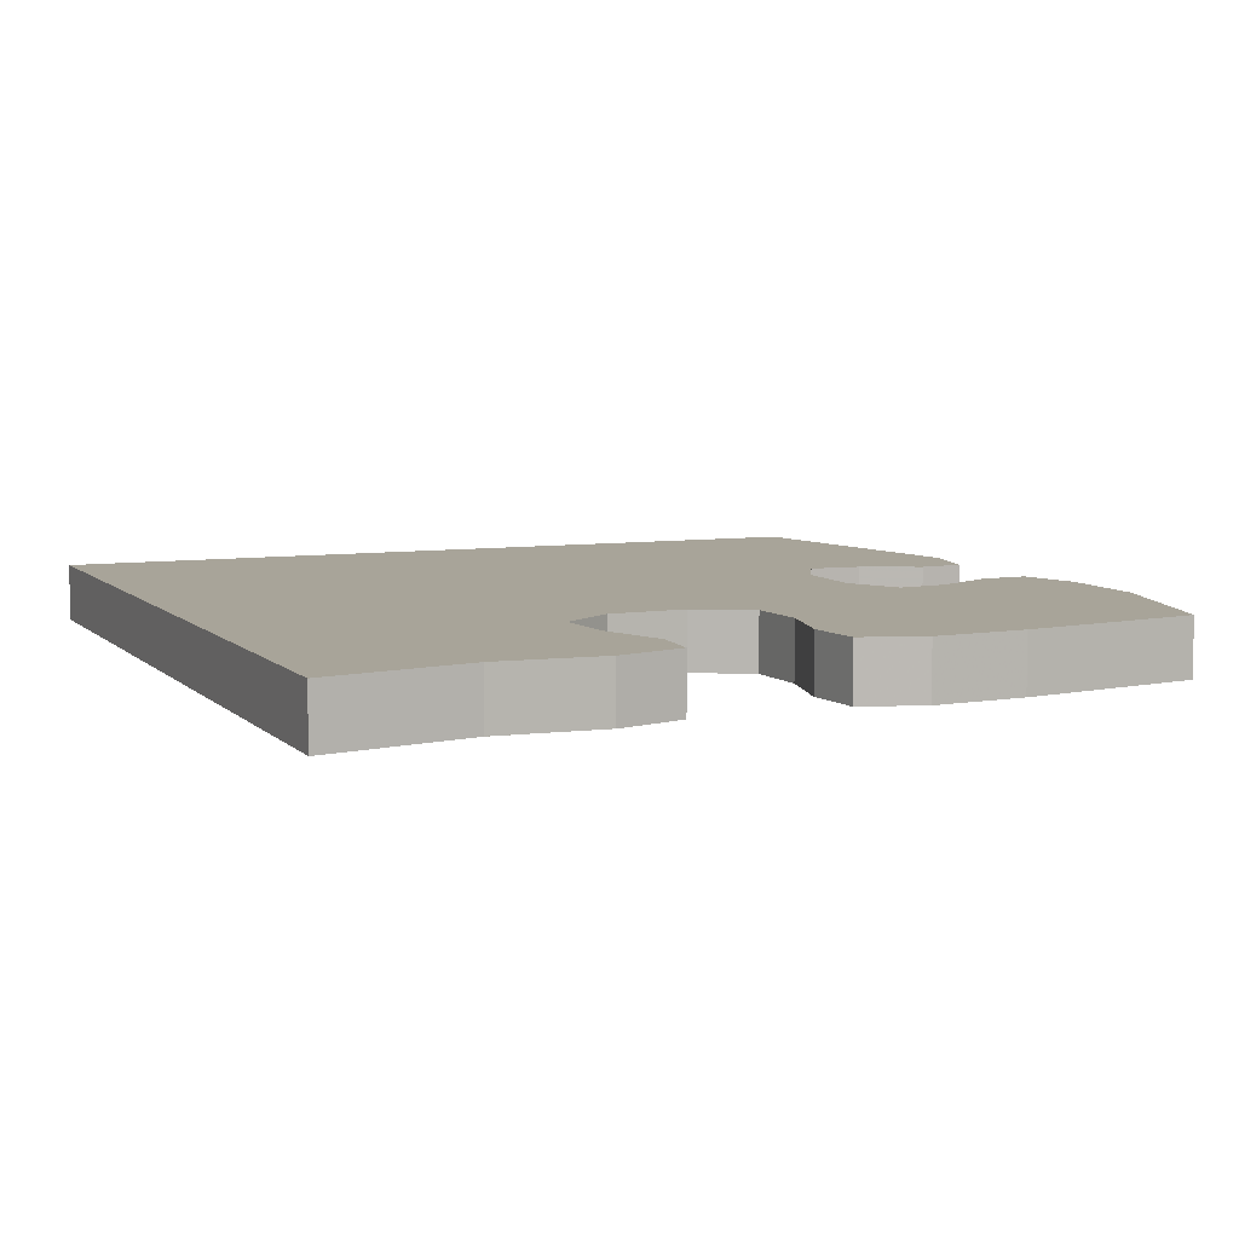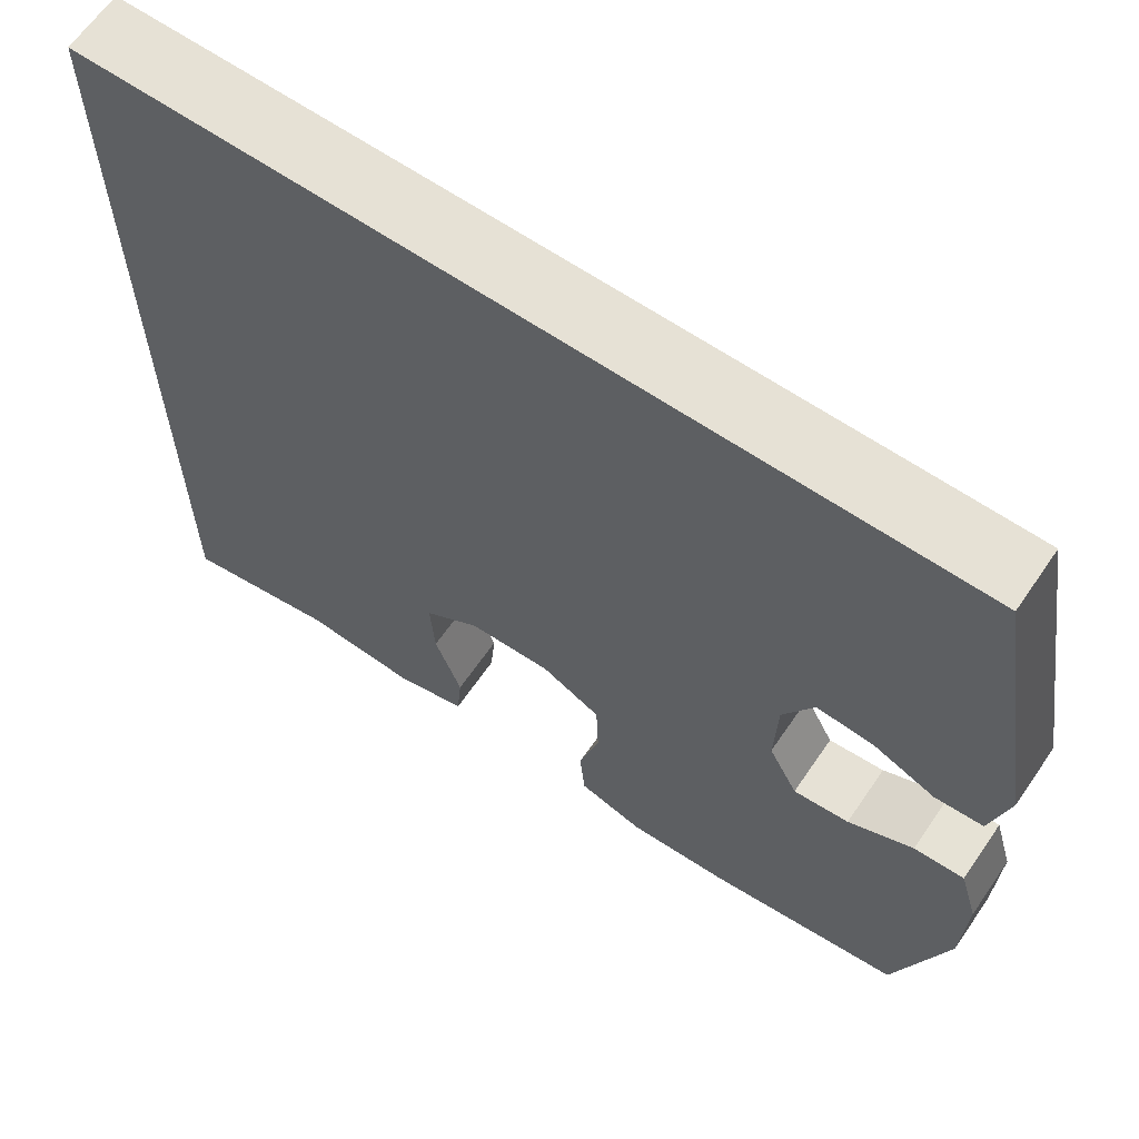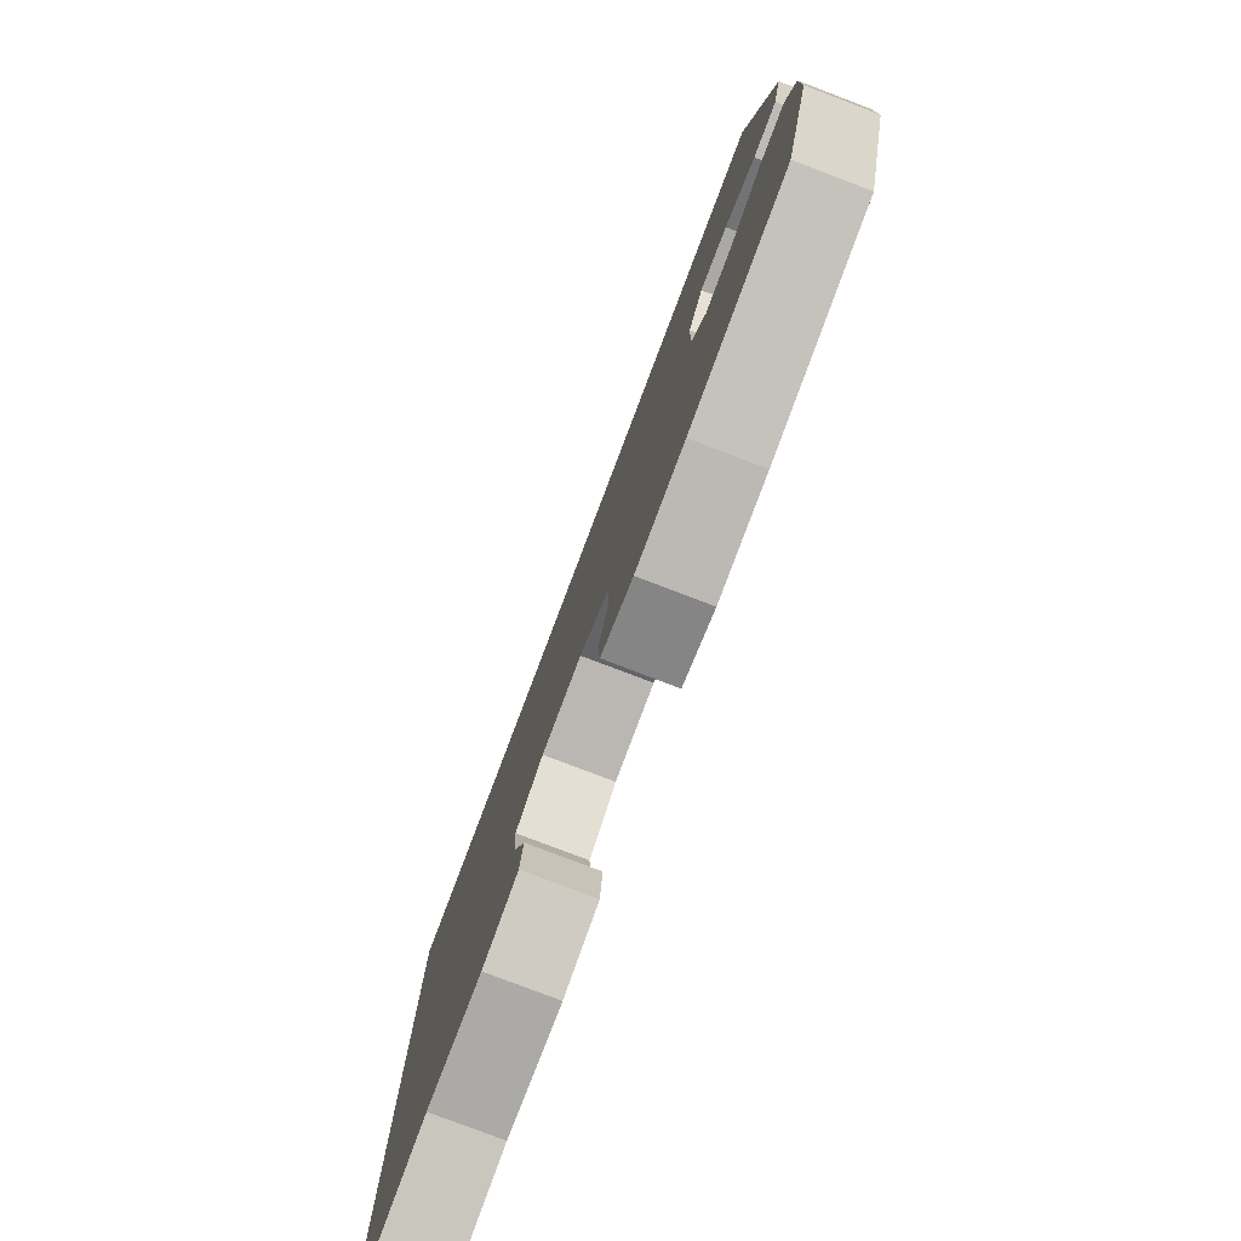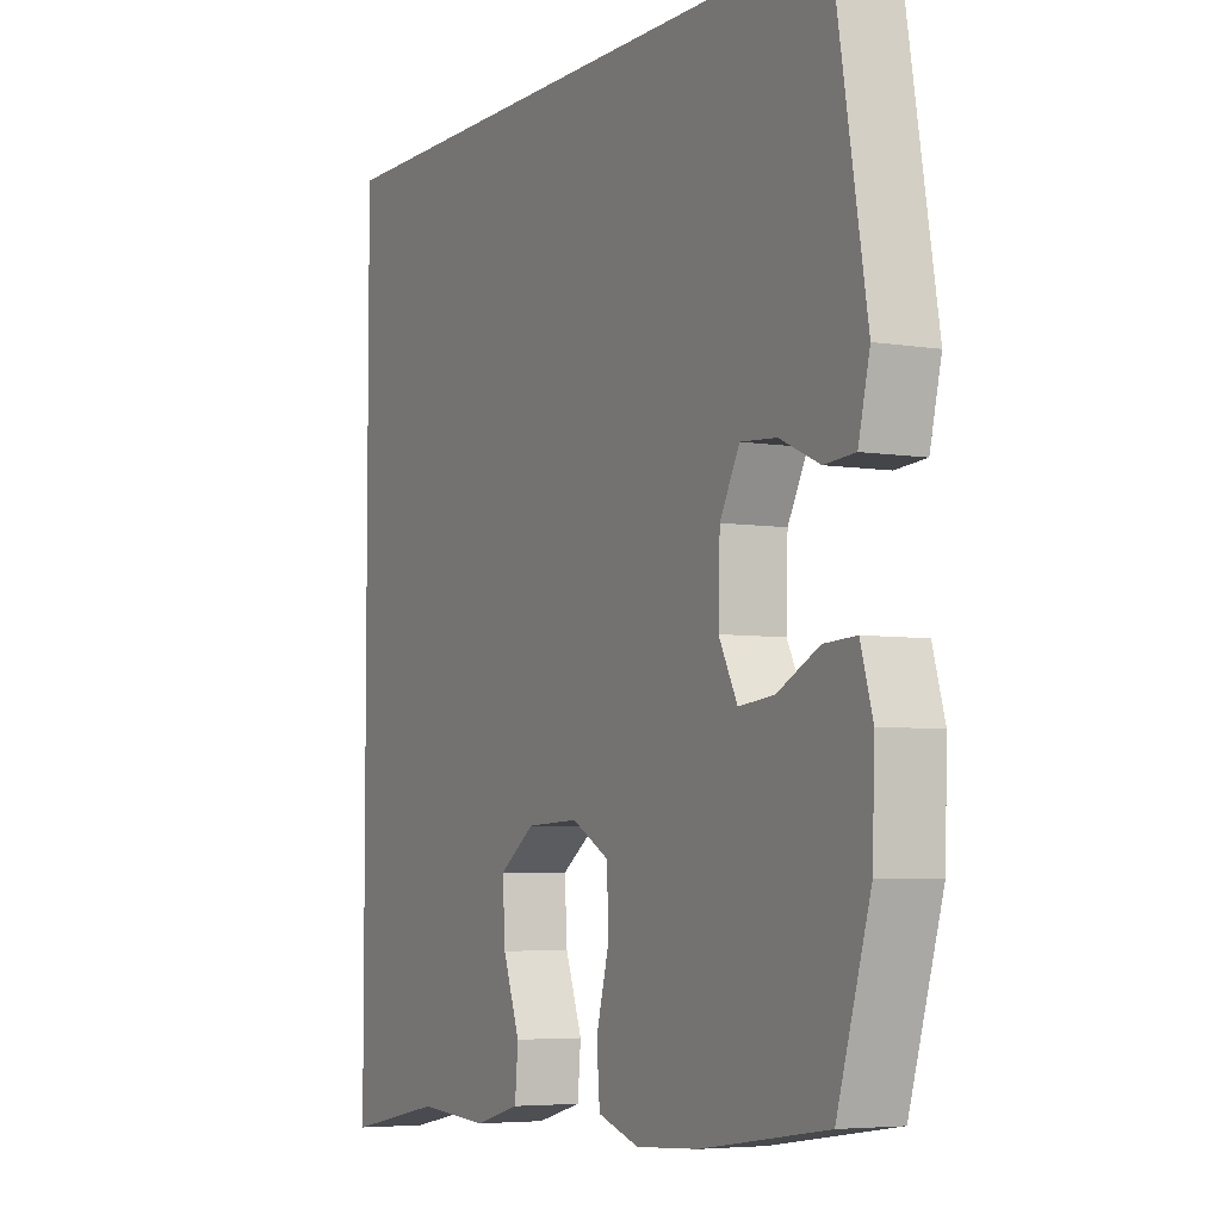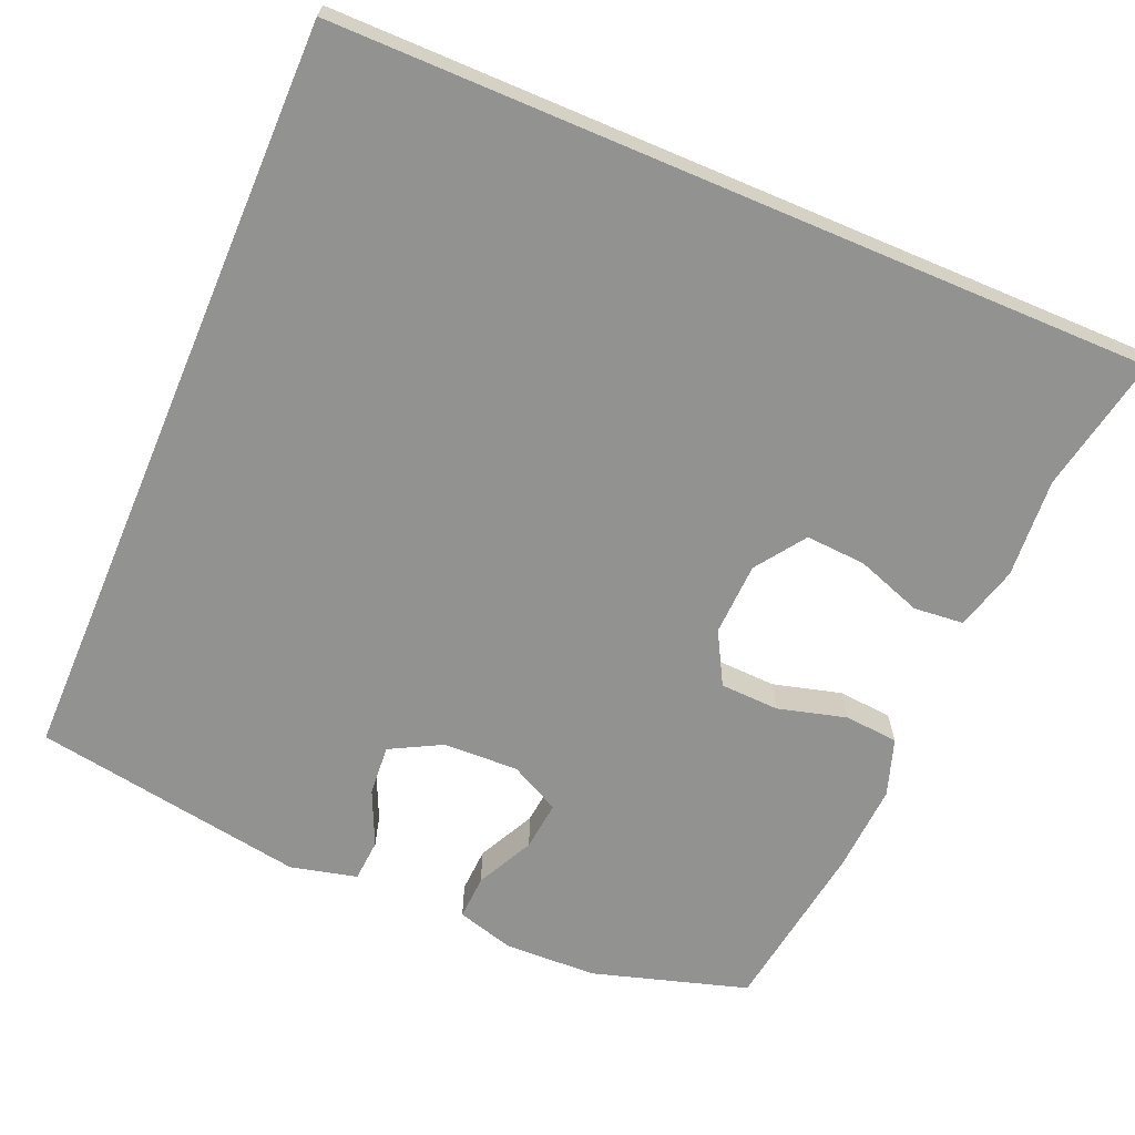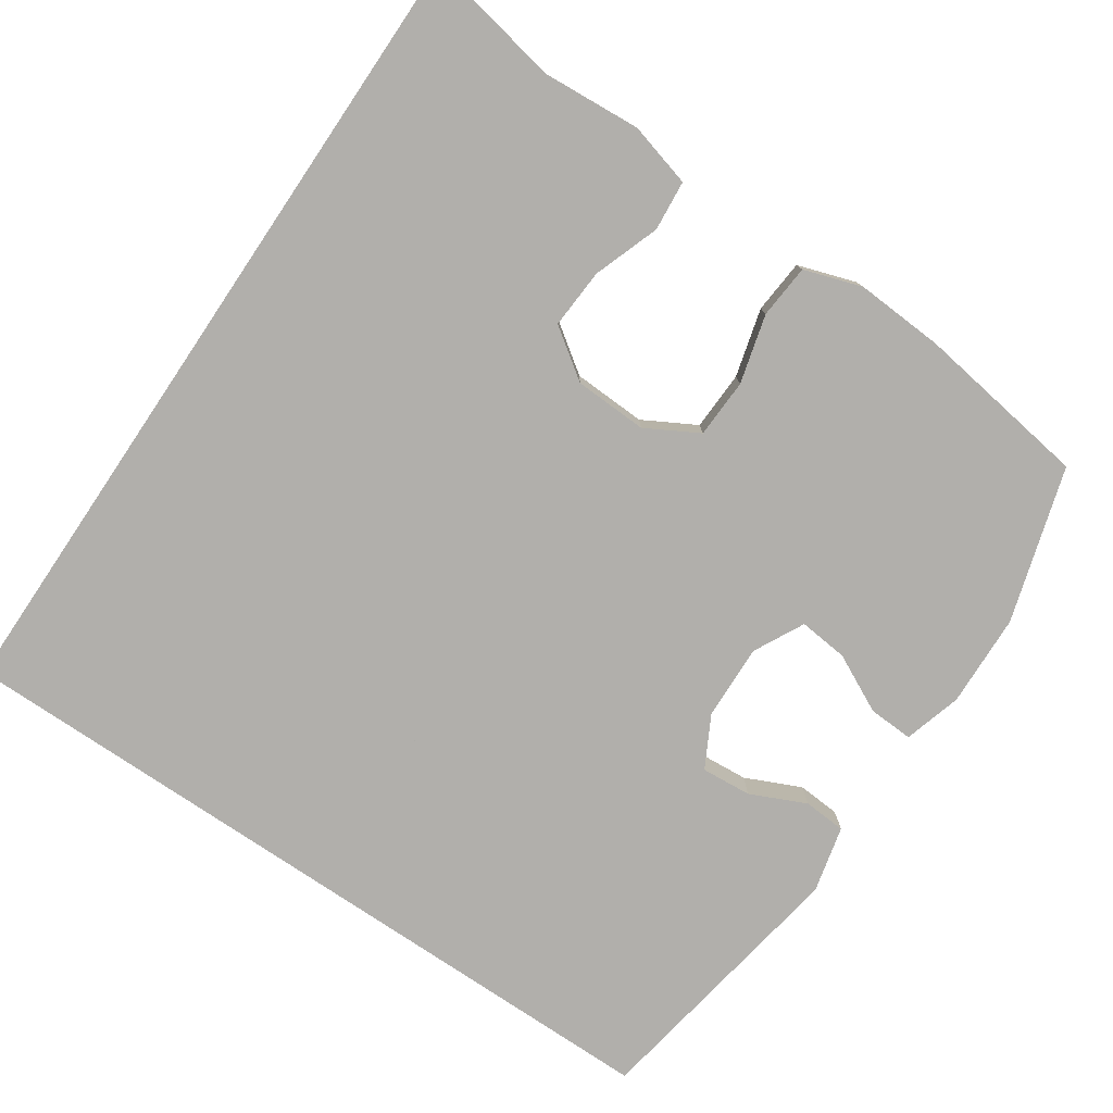
<metadata>
{"format":"obj","ext":"obj","renderer":"f3d","projection":"perspective","resolution":1024,"background":"white","views":[{"elev":7.1,"azim":156.6,"up":"+Y"},{"elev":64.3,"azim":-145.5,"up":"+Z"},{"elev":-79.9,"azim":-110.8,"up":"+Z"},{"elev":-5.2,"azim":-117.3,"up":"+Z"},{"elev":-66.2,"azim":67.0,"up":"+Y"},{"elev":-78.1,"azim":146.0,"up":"+Y"}]}
</metadata>
<code>
v 0.5 0.07 0.5
v 0.5 0.07 -0.57
v 0.321 0.07 -0.535
v 0.191 0.07 -0.544
v 0.107 0.07 -0.521
v 0.101 0.07 -0.455
v 0.132 0.07 -0.368
v 0.137 0.07 -0.289
v 0.072 0.07 -0.243
v -0.024 0.07 -0.239
v -0.093 0.07 -0.277
v -0.096 0.07 -0.355
v -0.072 0.07 -0.445
v -0.078 0.07 -0.516
v -0.154 0.07 -0.541
v -0.27 0.07 -0.534
v -0.5 0.07 -0.5
v -0.561 0.07 -0.296
v -0.565 0.07 -0.174
v -0.543 0.07 -0.098
v -0.484 0.07 -0.101
v -0.408 0.07 -0.139
v -0.343 0.07 -0.146
v -0.309 0.07 -0.08
v -0.312 0.07 0.019
v -0.348 0.07 0.087
v -0.414 0.07 0.082
v -0.487 0.07 0.049
v -0.543 0.07 0.053
v -0.564 0.07 0.141
v -0.504 0.07 0.5
v 0.5 0 0.5
v 0.5 0 -0.57
v 0.321 0 -0.535
v 0.191 0 -0.544
v 0.107 0 -0.521
v 0.101 0 -0.455
v 0.132 0 -0.368
v 0.137 0 -0.289
v 0.072 0 -0.243
v -0.024 0 -0.239
v -0.093 0 -0.277
v -0.096 0 -0.355
v -0.072 0 -0.445
v -0.078 0 -0.516
v -0.154 0 -0.541
v -0.27 0 -0.534
v -0.5 0 -0.5
v -0.561 0 -0.296
v -0.565 0 -0.174
v -0.543 0 -0.098
v -0.484 0 -0.101
v -0.408 0 -0.139
v -0.343 0 -0.146
v -0.309 0 -0.08
v -0.312 0 0.019
v -0.348 0 0.087
v -0.414 0 0.082
v -0.487 0 0.049
v -0.543 0 0.053
v -0.564 0 0.141
v -0.504 0 0.5
f 30 31 1
f 29 30 1
f 28 29 1
f 27 28 1
f 26 27 1
f 25 26 1
f 24 25 1
f 23 24 1
f 20 21 22
f 19 20 22
f 18 19 22
f 17 18 22
f 16 17 22
f 15 16 22
f 14 15 22
f 13 14 22
f 12 13 22
f 11 12 22 23
f 10 11 23 1
f 5 6 7
f 4 5 7
f 3 4 7
f 3 7 8
f 2 3 8
f 1 2 8
f 9 10 1
f 1 8 9
f 32 62 61
f 32 61 60
f 32 60 59
f 32 59 58
f 32 58 57
f 32 57 56
f 32 56 55
f 32 55 54
f 53 52 51
f 53 51 50
f 53 50 49
f 53 49 48
f 53 48 47
f 53 47 46
f 53 46 45
f 53 45 44
f 53 44 43
f 54 53 43 42
f 32 54 42 41
f 38 37 36
f 38 36 35
f 38 35 34
f 39 38 34
f 39 34 33
f 39 33 32
f 32 41 40
f 40 39 32
f 1 32 33 2
f 2 33 34 3
f 3 34 35 4
f 4 35 36 5
f 5 36 37 6
f 6 37 38 7
f 7 38 39 8
f 8 39 40 9
f 9 40 41 10
f 10 41 42 11
f 11 42 43 12
f 12 43 44 13
f 13 44 45 14
f 14 45 46 15
f 15 46 47 16
f 16 47 48 17
f 17 48 49 18
f 18 49 50 19
f 19 50 51 20
f 20 51 52 21
f 21 52 53 22
f 22 53 54 23
f 23 54 55 24
f 24 55 56 25
f 25 56 57 26
f 26 57 58 27
f 27 58 59 28
f 28 59 60 29
f 29 60 61 30
f 30 61 62 31
f 31 62 32 1

</code>
